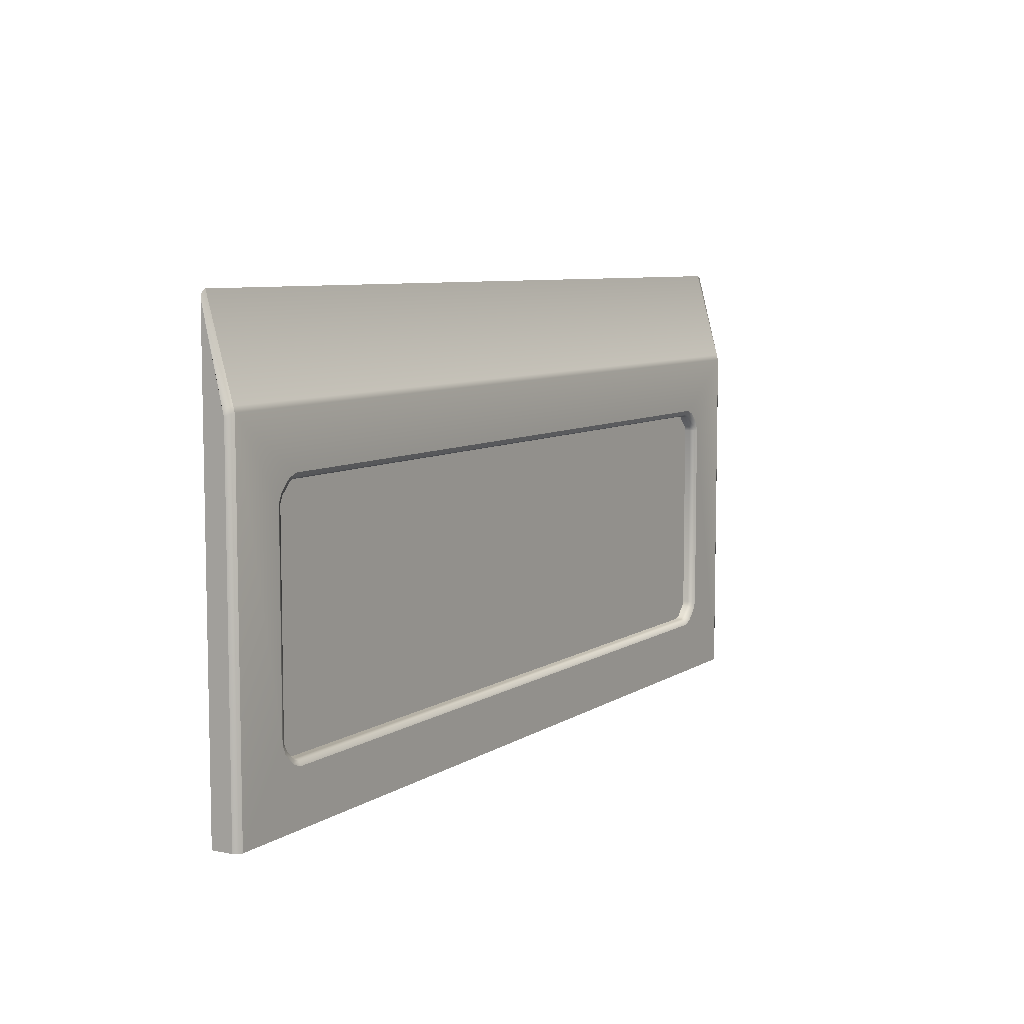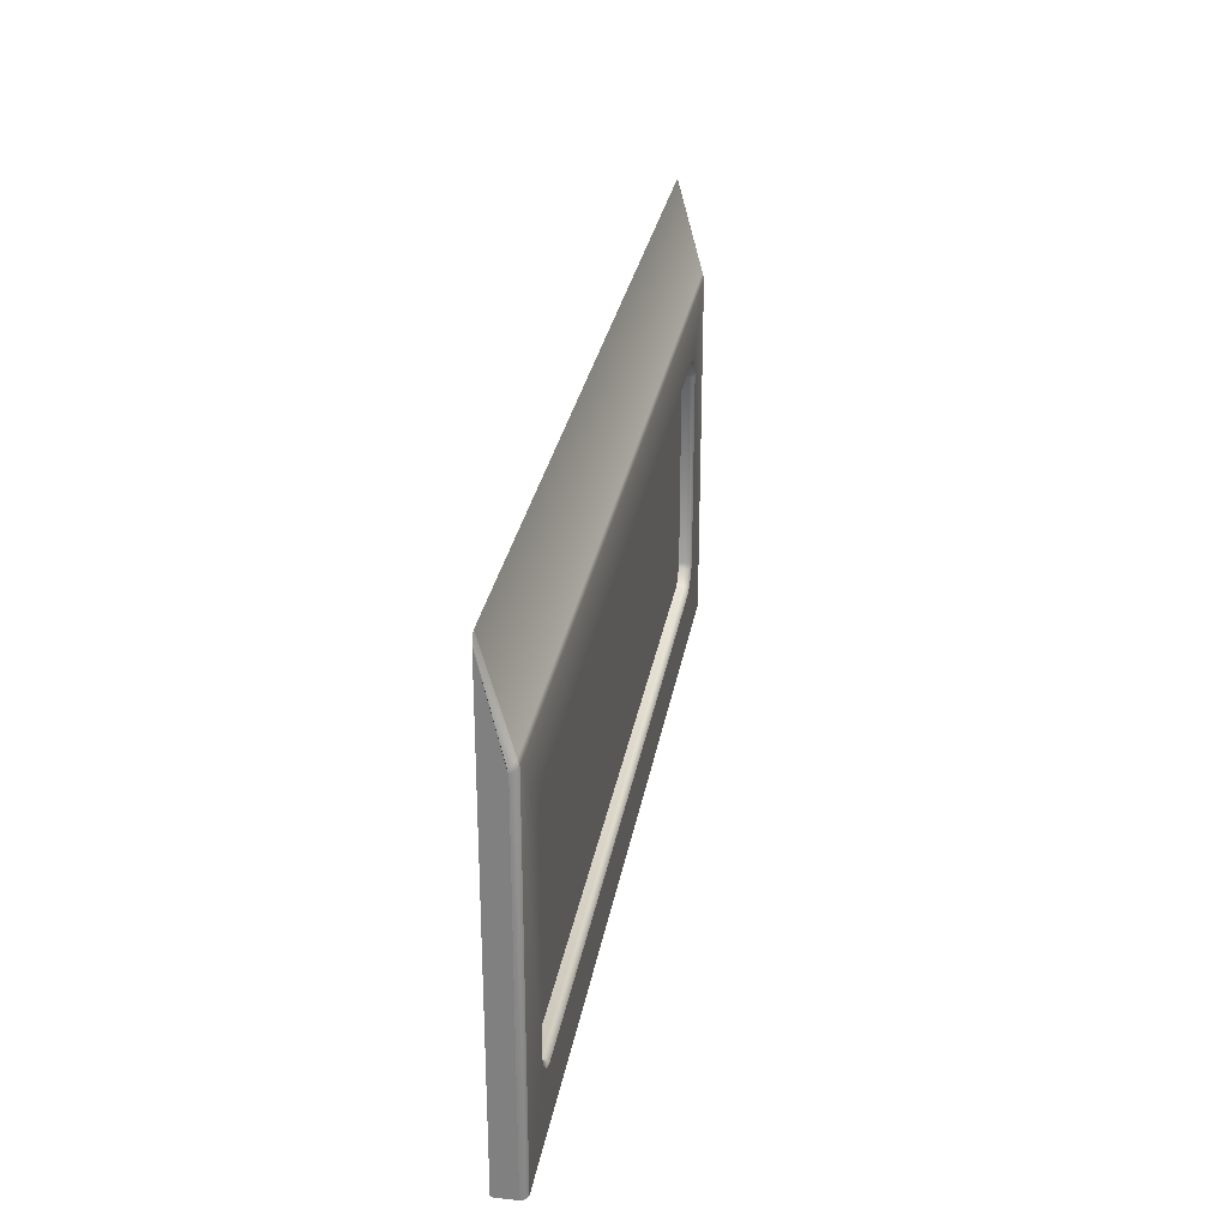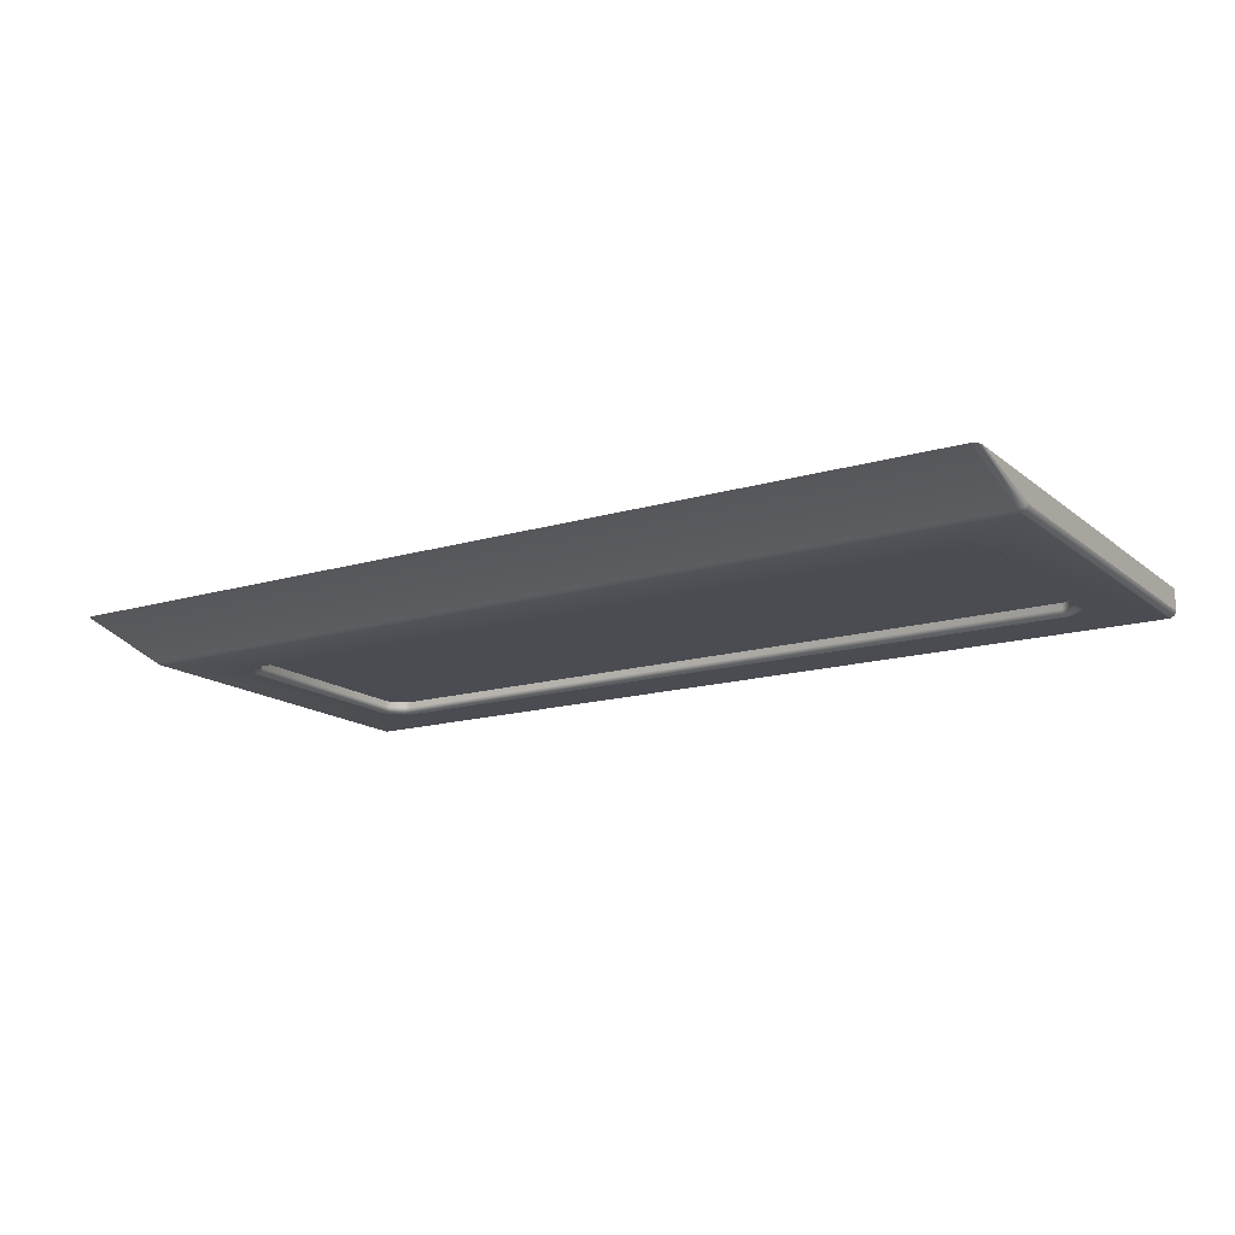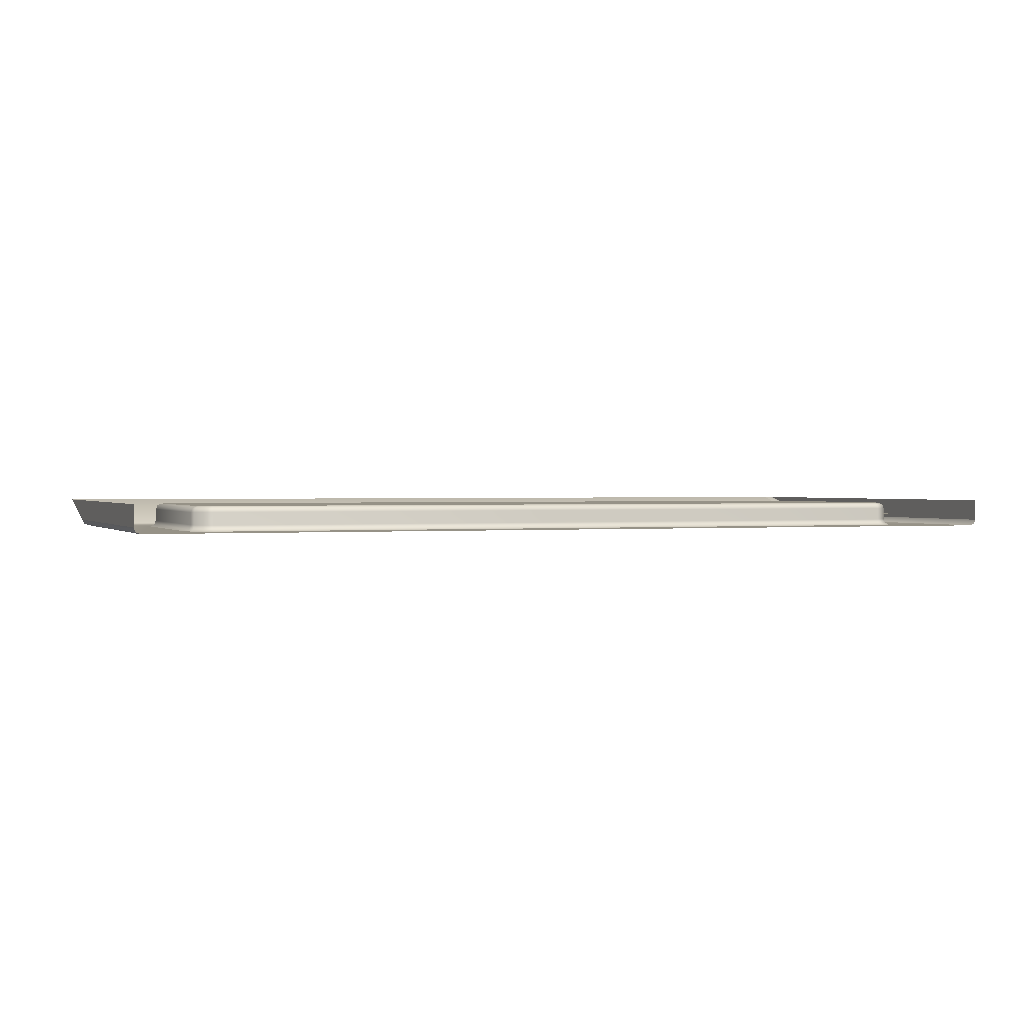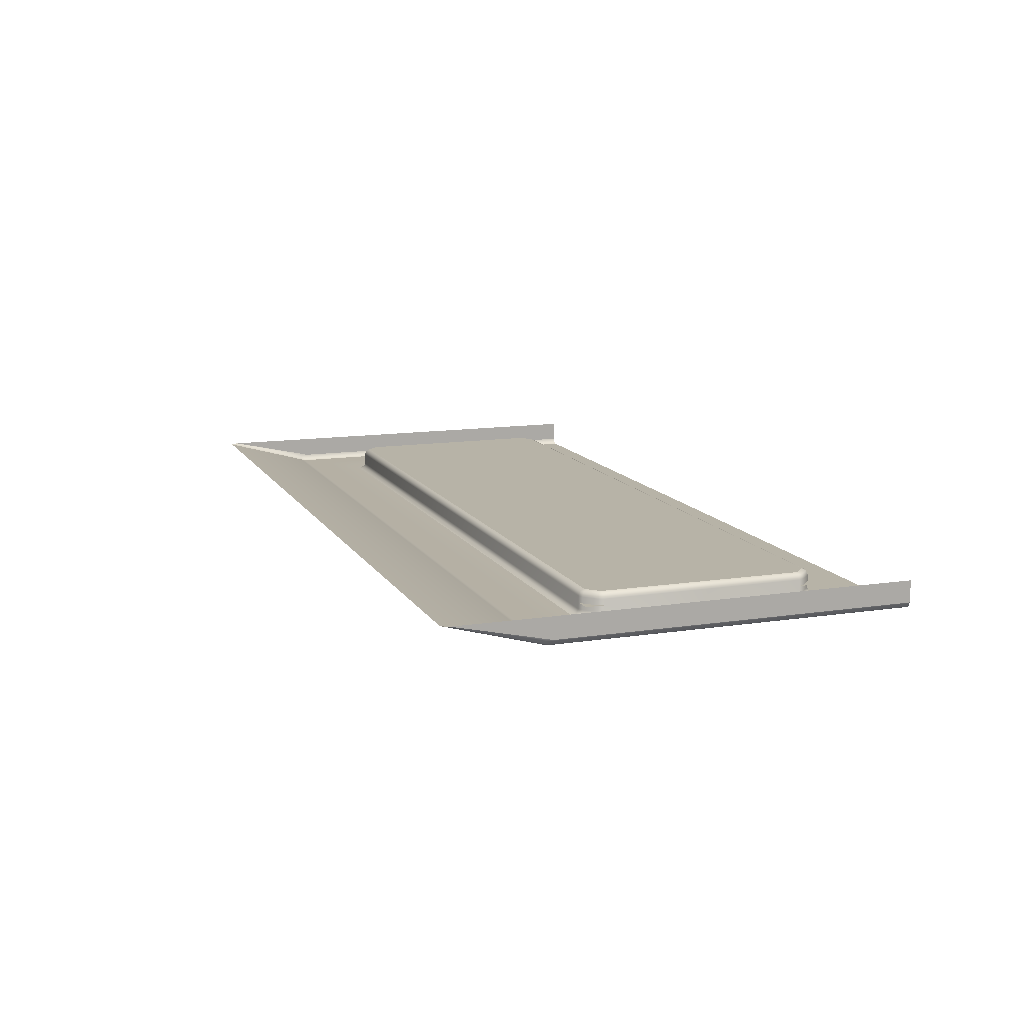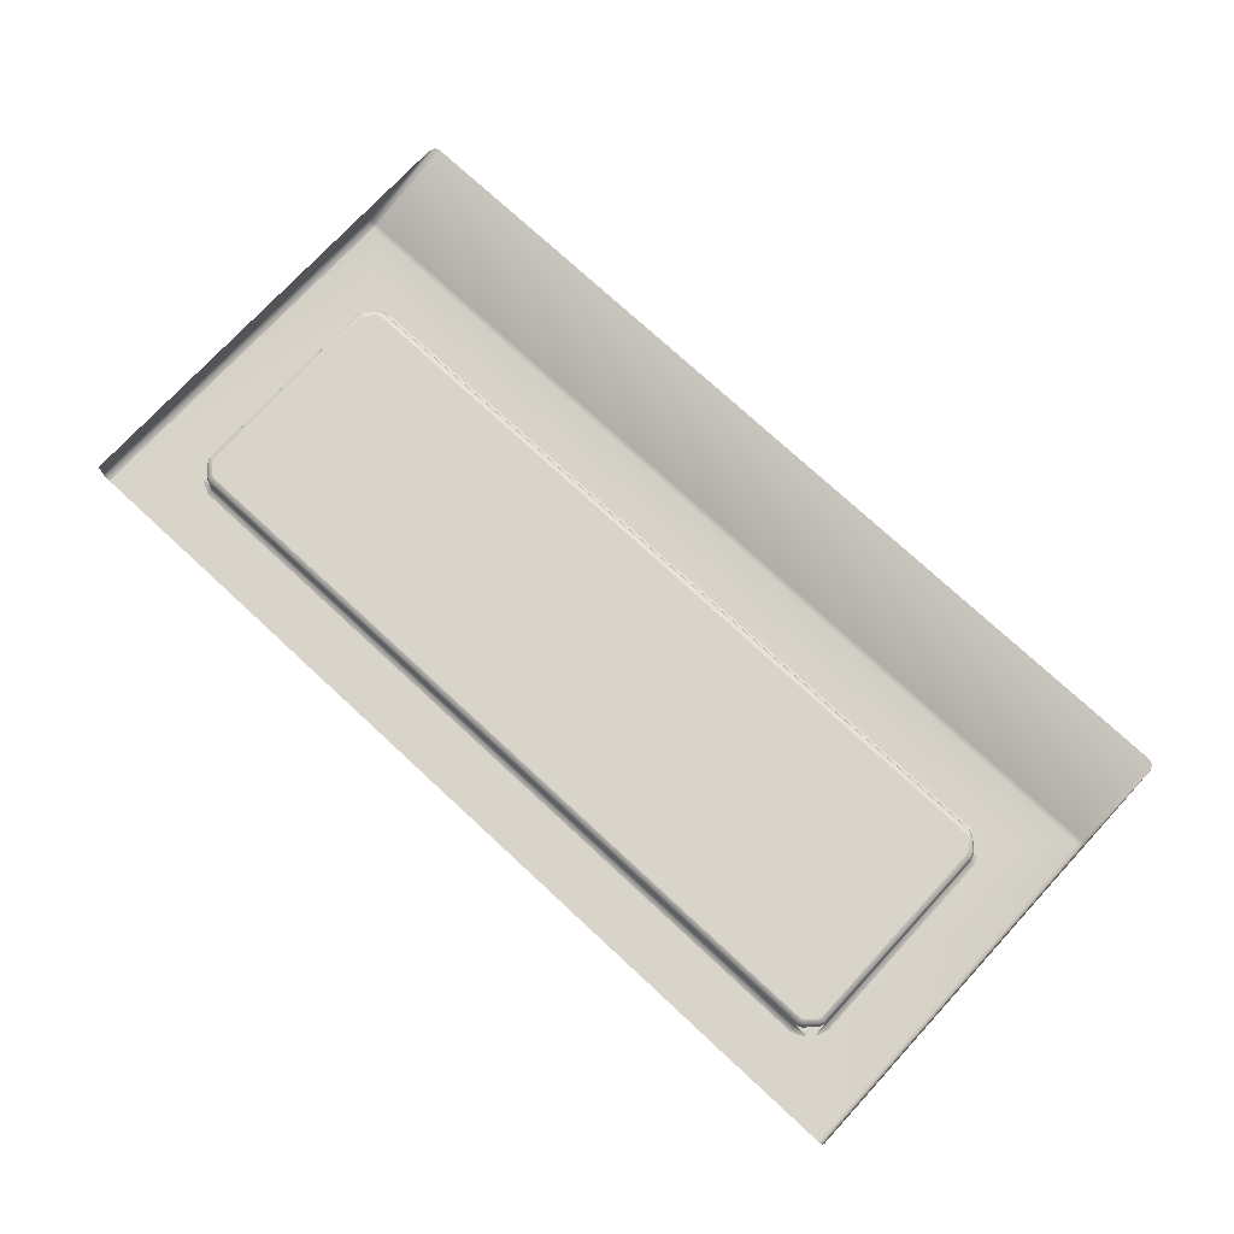
<metadata>
{"format":"obj","ext":"obj","renderer":"f3d","projection":"perspective","resolution":1024,"background":"white","views":[{"elev":7.5,"azim":-59.2,"up":"+Z"},{"elev":28.4,"azim":-80.6,"up":"+Z"},{"elev":-15.5,"azim":32.1,"up":"+Y"},{"elev":1.0,"azim":159.0,"up":"+Y"},{"elev":12.6,"azim":70.1,"up":"+Y"},{"elev":74.9,"azim":-137.2,"up":"+Y"}]}
</metadata>
<code>
o ceiling_peace_1
v -1.5 -0.01 0
v 1.5 -0.01 0
v -1.5 -0.01 1.475
v -1.48 -0.01 1.5
v -1.494 -0.01 1.493
v -1.48 -0.1 0
v -1.5 -0.08 0
v -1.494 -0.09414 0
v 1.48 -0.01 1.5
v 1.5 -0.01 1.475
v 1.494 -0.01 1.493
v 1.5 -0.08 0
v 1.48 -0.1 0
v 1.494 -0.09414 0
v -1.5 -0.08 1.169
v -1.5 -0.07509 1.188
v -1.48 -0.09512 1.198
v -1.494 -0.09414 1.176
v -1.494 -0.08925 1.195
v 1.5 -0.08 1.169
v 1.5 -0.07509 1.188
v 1.48 -0.09512 1.198
v 1.494 -0.09414 1.176
v 1.494 -0.08925 1.195
v -1.48 -0.1 1.179
v 1.48 -0.1 1.179
v -1.3 -0.1 0.921
v -1.28 -0.08 0.9192
v -1.286 -0.09414 0.9197
v -1.273 -0.08 0.9362
v -1.287 -0.1 0.9526
v -1.277 -0.09414 0.941
v -1.253 -0.1 0.986
v -1.237 -0.08 0.9721
v -1.242 -0.09414 0.9762
v -1.222 -0.1 0.9992
v -1.22 -0.08 0.9792
v -1.221 -0.09414 0.985
v 1.222 -0.1 0.9992
v 1.22 -0.08 0.9792
v 1.221 -0.09414 0.985
v 1.237 -0.08 0.9721
v 1.253 -0.1 0.986
v 1.242 -0.09414 0.9762
v 1.287 -0.1 0.9526
v 1.273 -0.08 0.9362
v 1.277 -0.09414 0.941
v 1.3 -0.1 0.921
v 1.28 -0.08 0.9192
v 1.286 -0.09414 0.9197
v -1.222 -0.1 0.18
v -1.22 -0.08 0.2
v -1.221 -0.09414 0.1941
v -1.237 -0.08 0.2071
v -1.253 -0.1 0.1931
v -1.242 -0.09414 0.203
v -1.287 -0.1 0.2265
v -1.273 -0.08 0.2429
v -1.277 -0.09414 0.2381
v -1.3 -0.1 0.2581
v -1.28 -0.08 0.26
v -1.286 -0.09414 0.2594
v 1.3 -0.1 0.2581
v 1.28 -0.08 0.26
v 1.286 -0.09414 0.2594
v 1.273 -0.08 0.2429
v 1.287 -0.1 0.2265
v 1.277 -0.09414 0.2381
v 1.253 -0.1 0.1931
v 1.237 -0.08 0.2071
v 1.242 -0.09414 0.203
v 1.222 -0.1 0.18
v 1.22 -0.08 0.2
v 1.221 -0.09414 0.1941
v -1.26 -0.02 0.264
v -1.28 -0.04 0.26
v -1.274 -0.02586 0.2612
v -1.256 -0.02 0.2543
v -1.273 -0.04 0.2429
v -1.268 -0.02586 0.2462
v -1.226 -0.02 0.224
v -1.237 -0.04 0.2071
v -1.234 -0.02586 0.212
v -1.216 -0.02 0.22
v -1.22 -0.04 0.2
v -1.219 -0.02586 0.2059
v 1.216 -0.02 0.22
v 1.22 -0.04 0.2
v 1.219 -0.02586 0.2059
v 1.226 -0.02 0.224
v 1.237 -0.04 0.2071
v 1.234 -0.02586 0.212
v 1.256 -0.02 0.2543
v 1.273 -0.04 0.2429
v 1.268 -0.02586 0.2462
v 1.26 -0.02 0.264
v 1.28 -0.04 0.26
v 1.274 -0.02586 0.2612
v -1.216 -0.02 0.9592
v -1.22 -0.04 0.9792
v -1.219 -0.02586 0.9733
v -1.226 -0.02 0.9551
v -1.237 -0.04 0.9721
v -1.234 -0.02586 0.9671
v -1.256 -0.02 0.9249
v -1.273 -0.04 0.9362
v -1.268 -0.02586 0.9329
v -1.26 -0.02 0.9152
v -1.28 -0.04 0.9192
v -1.274 -0.02586 0.918
v 1.26 -0.02 0.9152
v 1.28 -0.04 0.9192
v 1.274 -0.02586 0.918
v 1.256 -0.02 0.9249
v 1.273 -0.04 0.9362
v 1.268 -0.02586 0.9329
v 1.226 -0.02 0.9551
v 1.237 -0.04 0.9721
v 1.234 -0.02586 0.9671
v 1.216 -0.02 0.9592
v 1.22 -0.04 0.9792
v 1.219 -0.02586 0.9733
v -1.28 -0.06 0.2
v 1.28 -0.06 0.2
v -1.28 -0.06 0.9792
v 1.28 -0.06 0.9792
f 6 25 18 8
f 17 22 9 4
f 3 1 7 15 16
f 16 19 5 3
f 24 21 10 11
f 22 24 11 9
f 14 23 26 13
f 21 20 12 2 10
f 12 20 23 14
f 18 25 17 19
f 15 18 19 16
f 21 24 23 20
f 24 22 26 23
f 25 26 22 17
f 8 18 15 7
f 54 82 79 58
f 6 55 57
f 26 43 45
f 40 121 118 42
f 6 51 55
f 88 73 70 91
f 26 25 36 39
f 25 27 31
f 112 49 46 115
f 40 37 100 121
f 63 67 13
f 103 34 30 106
f 52 73 88 85
f 64 97 94 66
f 25 33 36
f 28 61 76 109
f 67 69 13
f 42 118 115 46
f 64 49 112 97
f 25 31 33
f 100 37 34 103
f 66 94 91 70
f 76 61 58 79
f 52 85 82 54
f 28 30 32 29
f 29 32 31 27
f 34 37 38 35
f 35 38 36 33
f 43 39 41 44
f 44 41 40 42
f 46 49 50 47
f 47 50 48 45
f 55 51 53 56
f 56 53 52 54
f 60 57 59 62
f 62 59 58 61
f 67 63 65 68
f 68 65 64 66
f 70 73 74 71
f 71 74 72 69
f 84 81 83 86
f 86 83 82 85
f 78 75 77 80
f 80 77 76 79
f 102 99 101 104
f 104 101 100 103
f 108 105 107 110
f 110 107 106 109
f 96 93 95 98
f 98 95 94 97
f 90 87 89 92
f 92 89 88 91
f 120 117 119 122
f 122 119 118 121
f 114 111 113 116
f 116 113 112 115
f 105 102 104 107
f 107 104 103 106
f 33 31 32 35
f 35 32 30 34
f 27 60 62 29
f 29 62 61 28
f 75 108 110 77
f 77 110 109 76
f 39 36 38 41
f 41 38 37 40
f 99 120 122 101
f 101 122 121 100
f 45 43 44 47
f 47 44 42 46
f 117 114 116 119
f 119 116 115 118
f 63 48 50 65
f 65 50 49 64
f 111 96 98 113
f 113 98 97 112
f 57 55 56 59
f 59 56 54 58
f 81 78 80 83
f 83 80 79 82
f 73 52 53 74
f 74 53 51 72
f 87 84 86 89
f 89 86 85 88
f 69 67 68 71
f 71 68 66 70
f 93 90 92 95
f 95 92 91 94
f 28 109 106 30
f 6 57 60
f 25 6 60 27
f 72 51 6 13
f 69 72 13
f 48 63 13 26
f 45 48 26
f 43 26 39
f 19 17 4 5
f 125 123 124 126
f 99 102 105 108 75 78 81 84 87 90 93 96 111 114 117 120

</code>
